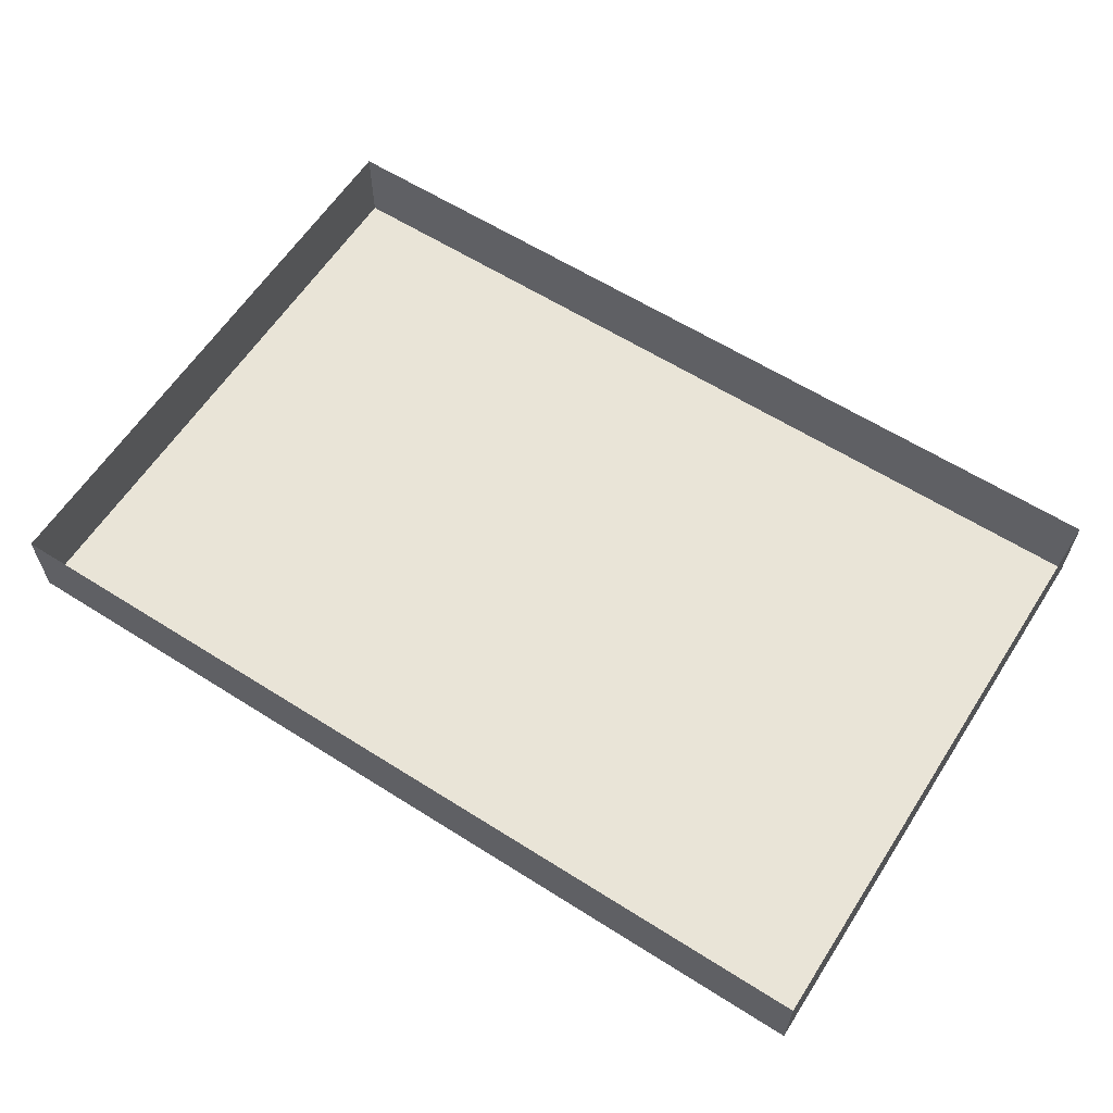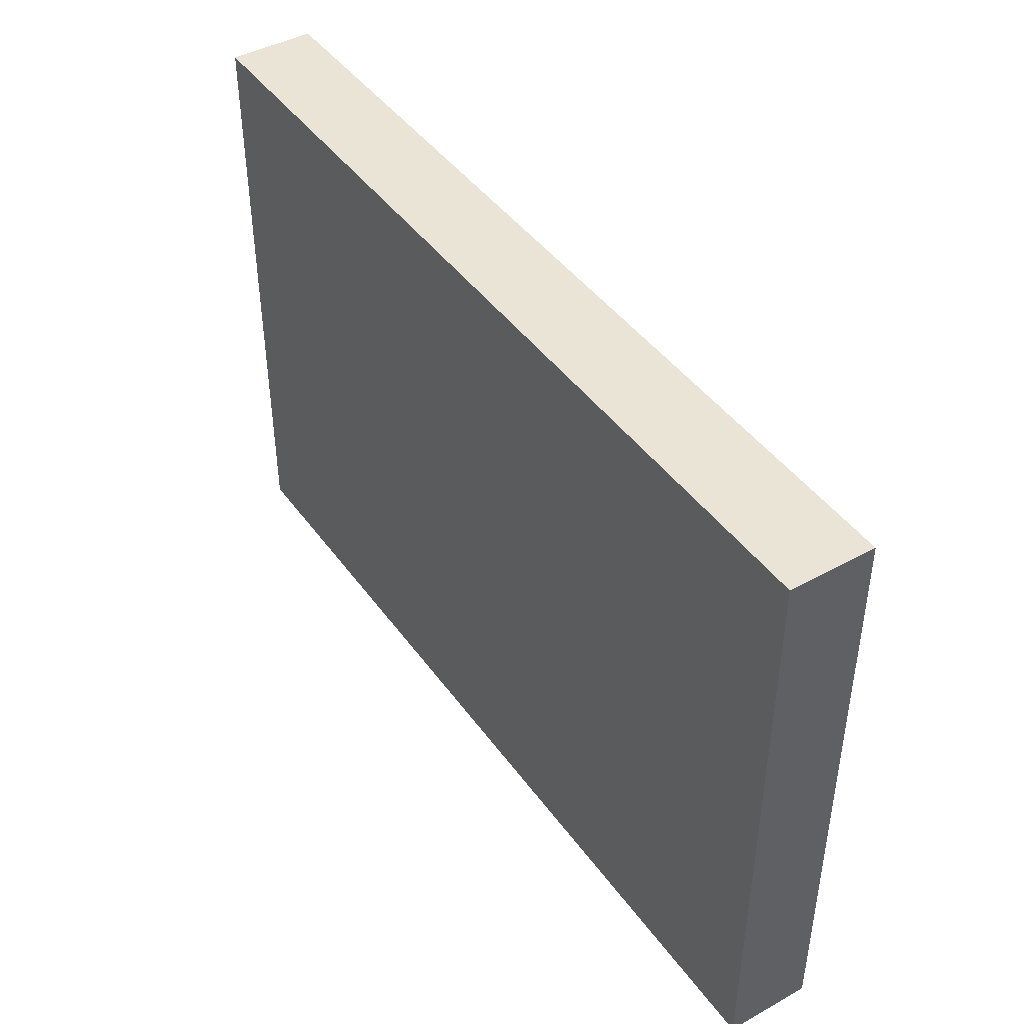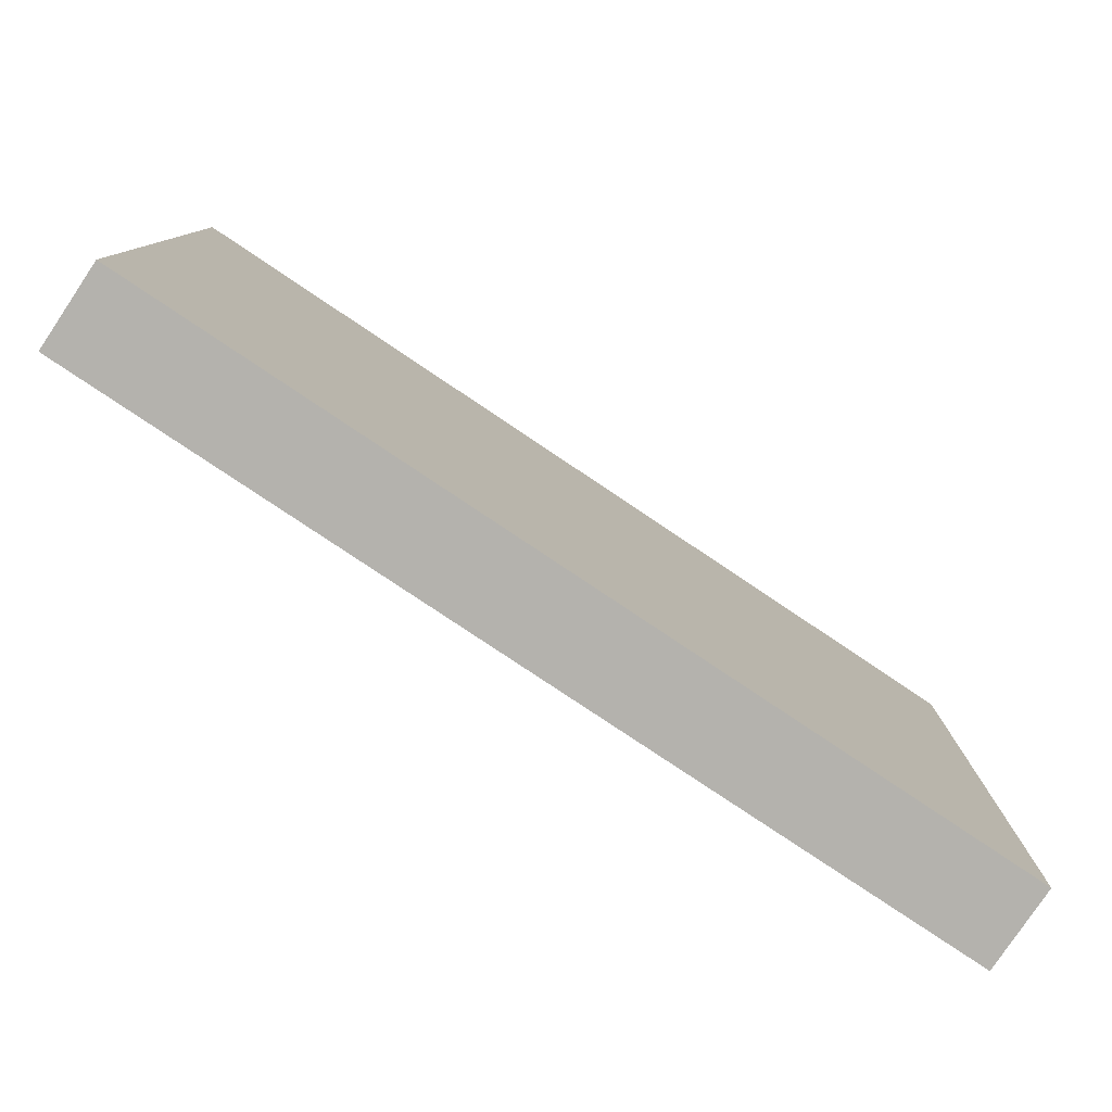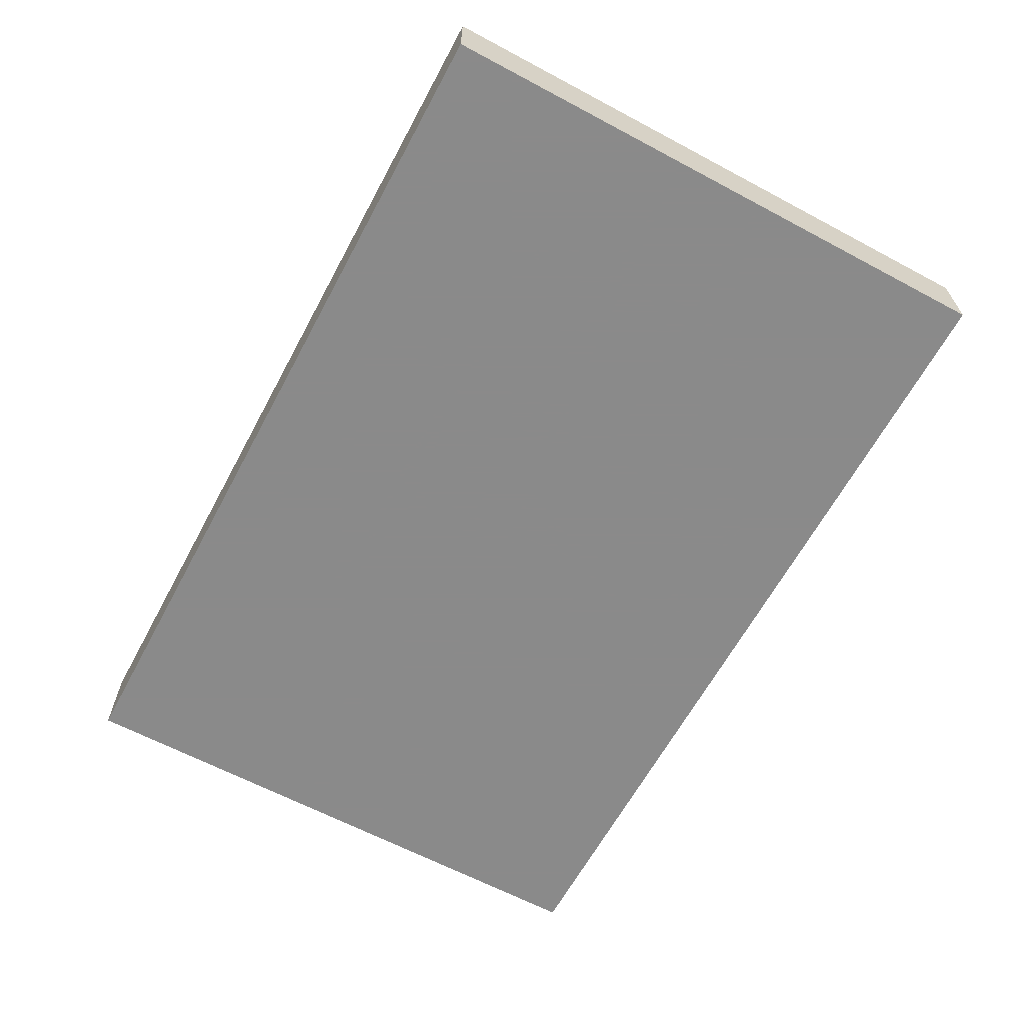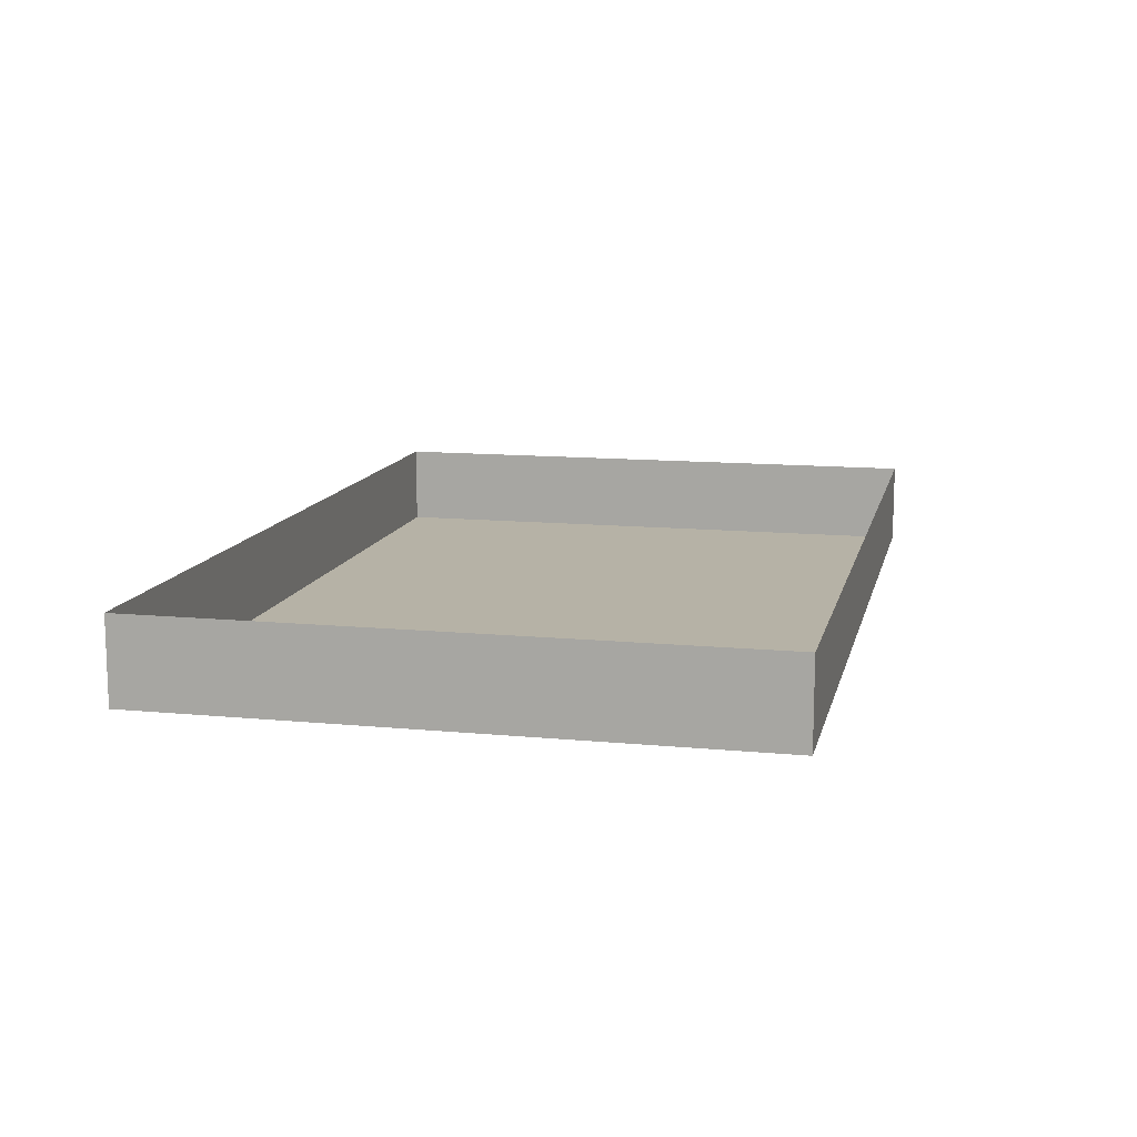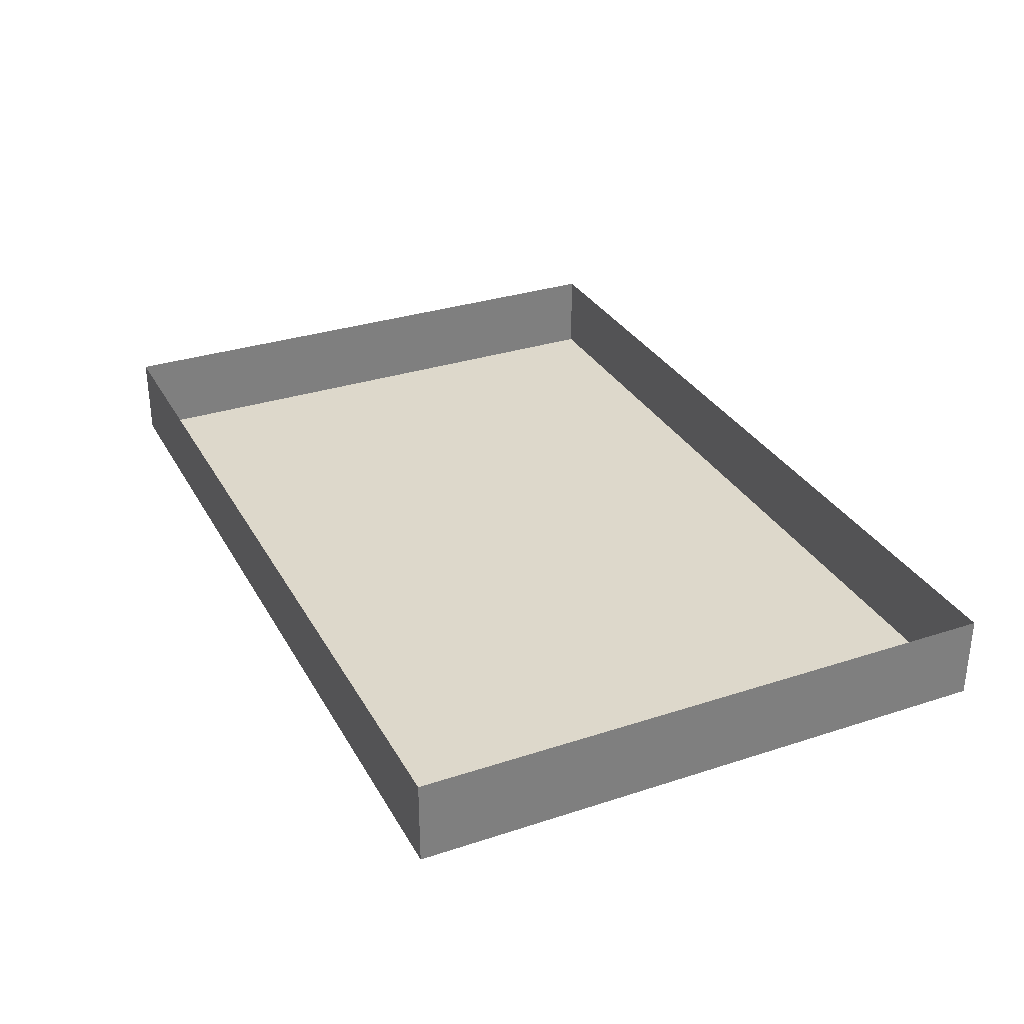
<metadata>
{"format":"obj","ext":"obj","renderer":"f3d","projection":"perspective","resolution":1024,"background":"white","views":[{"elev":61.2,"azim":32.8,"up":"+Y"},{"elev":43.7,"azim":56.9,"up":"+Z"},{"elev":-79.5,"azim":-33.8,"up":"+Z"},{"elev":-63.6,"azim":-118.3,"up":"+Y"},{"elev":12.2,"azim":-77.2,"up":"+Y"},{"elev":31.4,"azim":65.1,"up":"+Y"}]}
</metadata>
<code>
v -0.375 -0.07031 -0.25
v 0.375 -0.07031 -0.25
v 0.375 -0.07031 -0.03906
v -0.375 -0.07031 -0.03906
v -0.375 -0.05469 -0.01562
v -0.375 -0.05469 -0.2344
v -0.375 0 -0.25
v 0.375 0 -0.25
v 0.375 -0.03906 -0.2344
v 0.375 -0.05469 -0.2344
v 0.375 -0.05469 -0.01562
v 0.375 -0.05469 0.01562
v 0.375 -0.03906 0.2344
v 0.375 -0.05469 0.2344
v 0.375 -0.07031 0.25
v 0.375 -0.07031 0.03906
v -0.375 -0.07031 0.03906
v 0.375 -0.01562 -0.03906
v 0.375 -0.01562 0.03906
v -0.375 -0.07031 0.25
v -0.375 -0.05469 0.2344
v -0.375 -0.05469 0.01562
v -0.375 -0.03906 0.2344
v -0.375 -0.03906 -0.2344
v -0.375 0 0.25
v 0.375 0 0.25
v -0.375 -0.01562 0.03906
v -0.375 -0.01562 -0.03906
v -0.09375 -0.07031 0.1797
v -0.125 -0.07031 0.1875
v -0.125 -0.07031 -0.1016
v -0.09375 -0.07031 -0.1094
v -0.01562 -0.07031 0.05469
v -0.01562 -0.07031 0.07031
v 0.007812 -0.07031 0.1641
v 0.125 -0.07031 0.1797
v 0.1016 -0.07031 0.1875
v -0.1094 -0.07031 -0.1172
v 0.1406 -0.07031 -0.1172
v 0.125 -0.07031 -0.1094
v -0.1406 -0.07031 -0.1094
v -0.1406 -0.07031 -0.1953
v -0.1094 -0.07031 -0.2031
v 0.1406 -0.07031 -0.2031
v 0.007812 -0.07031 -0.09375
v 0.01562 -0.07031 -0.09375
v 0.01562 -0.07031 0.1641
v 0.02344 -0.07031 0.07031
v 0.03906 -0.07031 0.07031
v 0.03906 -0.07031 0.05469
v 0 -0.07031 0.05469
v 0 -0.07031 0.07031
v 0.02344 -0.07031 0.05469
v 0.2656 -0.07031 -0.05469
v 0.2344 -0.07031 -0.05469
v 0.2344 -0.07031 -0.1094
v 0.2656 -0.07031 -0.1094
v 0.2656 -0.07031 0.01562
v 0.2344 -0.07031 0.01562
v 0.2344 -0.07031 -0.03906
v 0.2656 -0.07031 -0.03906
v 0.2656 -0.07031 0.0625
v 0.2344 -0.07031 0.0625
v 0.2344 -0.07031 0.03125
v 0.2656 -0.07031 0.03125
v 0.2578 -0.07031 0.1094
v 0.2422 -0.07031 0.1094
v 0.1875 -0.07031 0.05469
v 0.2031 -0.07031 0.03125
v 0.2969 -0.07031 0.03125
v 0.3125 -0.07031 0.05469
v -0.2656 -0.07031 0.05469
v -0.2344 -0.07031 0.05469
v -0.2344 -0.07031 0.1094
v -0.2656 -0.07031 0.1094
v -0.2656 -0.07031 -0.01562
v -0.2344 -0.07031 -0.01562
v -0.2344 -0.07031 0.03906
v -0.2656 -0.07031 0.03906
v -0.2656 -0.07031 -0.0625
v -0.2344 -0.07031 -0.0625
v -0.2344 -0.07031 -0.03125
v -0.2656 -0.07031 -0.03125
v -0.2578 -0.07031 -0.1094
v -0.2422 -0.07031 -0.1094
v -0.1875 -0.07031 -0.05469
v -0.2031 -0.07031 -0.03125
v -0.2969 -0.07031 -0.03125
v -0.3125 -0.07031 -0.05469
f 1 2 3
f 1 3 4
f 1 4 5
f 1 5 6
f 1 6 7
f 1 7 2
f 2 7 8
f 2 8 9
f 2 9 10
f 2 10 3
f 3 10 11
f 12 14 15
f 12 15 16
f 16 15 17
f 15 20 17
f 17 20 21
f 17 21 22
f 6 24 7
f 7 24 25
f 25 24 23
f 25 23 20
f 25 20 26
f 26 20 15
f 26 15 14
f 26 14 13
f 26 13 8
f 8 13 9
f 23 21 20
f 11 10 9
f 11 9 12
f 12 9 13
f 12 13 14
f 22 21 23
f 22 23 5
f 5 23 24
f 5 24 6
f 16 17 4
f 16 4 3
f 16 3 18
f 16 18 19
f 4 17 27
f 4 27 28
f 29 30 31
f 29 31 32
f 38 41 42
f 38 42 43
f 54 55 56
f 54 56 57
f 58 59 60
f 58 60 61
f 62 63 64
f 62 64 65
f 63 62 66
f 63 66 67
f 63 67 68
f 63 68 69
f 66 62 70
f 66 70 71
f 72 73 74
f 72 74 75
f 76 77 78
f 76 78 79
f 80 81 82
f 80 82 83
f 81 80 84
f 81 84 85
f 81 85 86
f 81 86 87
f 84 80 88
f 84 88 89
f 29 32 33
f 29 33 34
f 29 34 35
f 29 35 36
f 38 32 41
f 38 43 39
f 39 43 44
f 41 32 31
f 35 47 36
f 36 47 48
f 36 48 49
f 36 49 40
f 40 49 50
f 40 50 46
f 40 46 32
f 32 46 45
f 32 45 51
f 32 51 33
f 34 52 35
f 35 52 45
f 45 52 51
f 47 46 53
f 47 53 48
f 50 53 46
f 29 36 30
f 30 36 37
f 38 39 40
f 38 40 32
f 35 45 46
f 35 46 47
f 33 51 34
f 34 51 52
f 48 53 50
f 48 50 49

</code>
